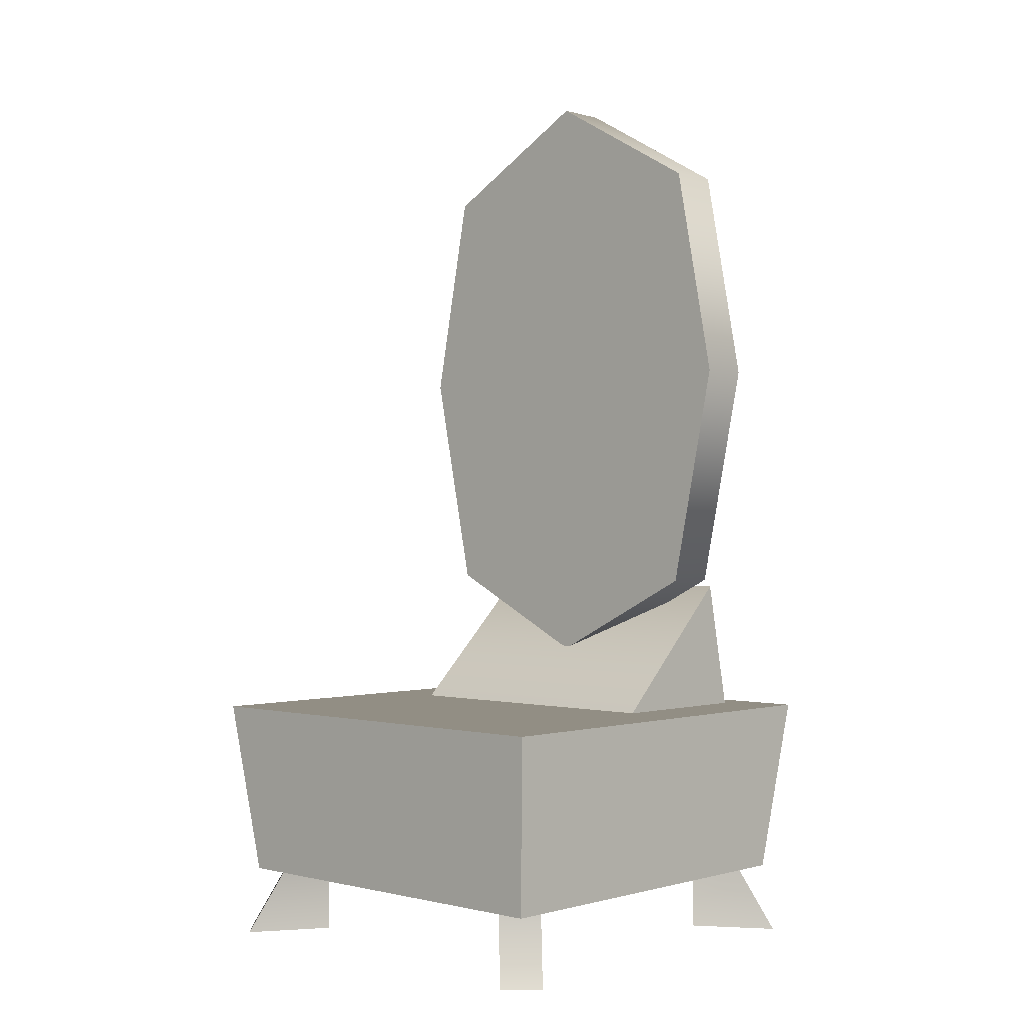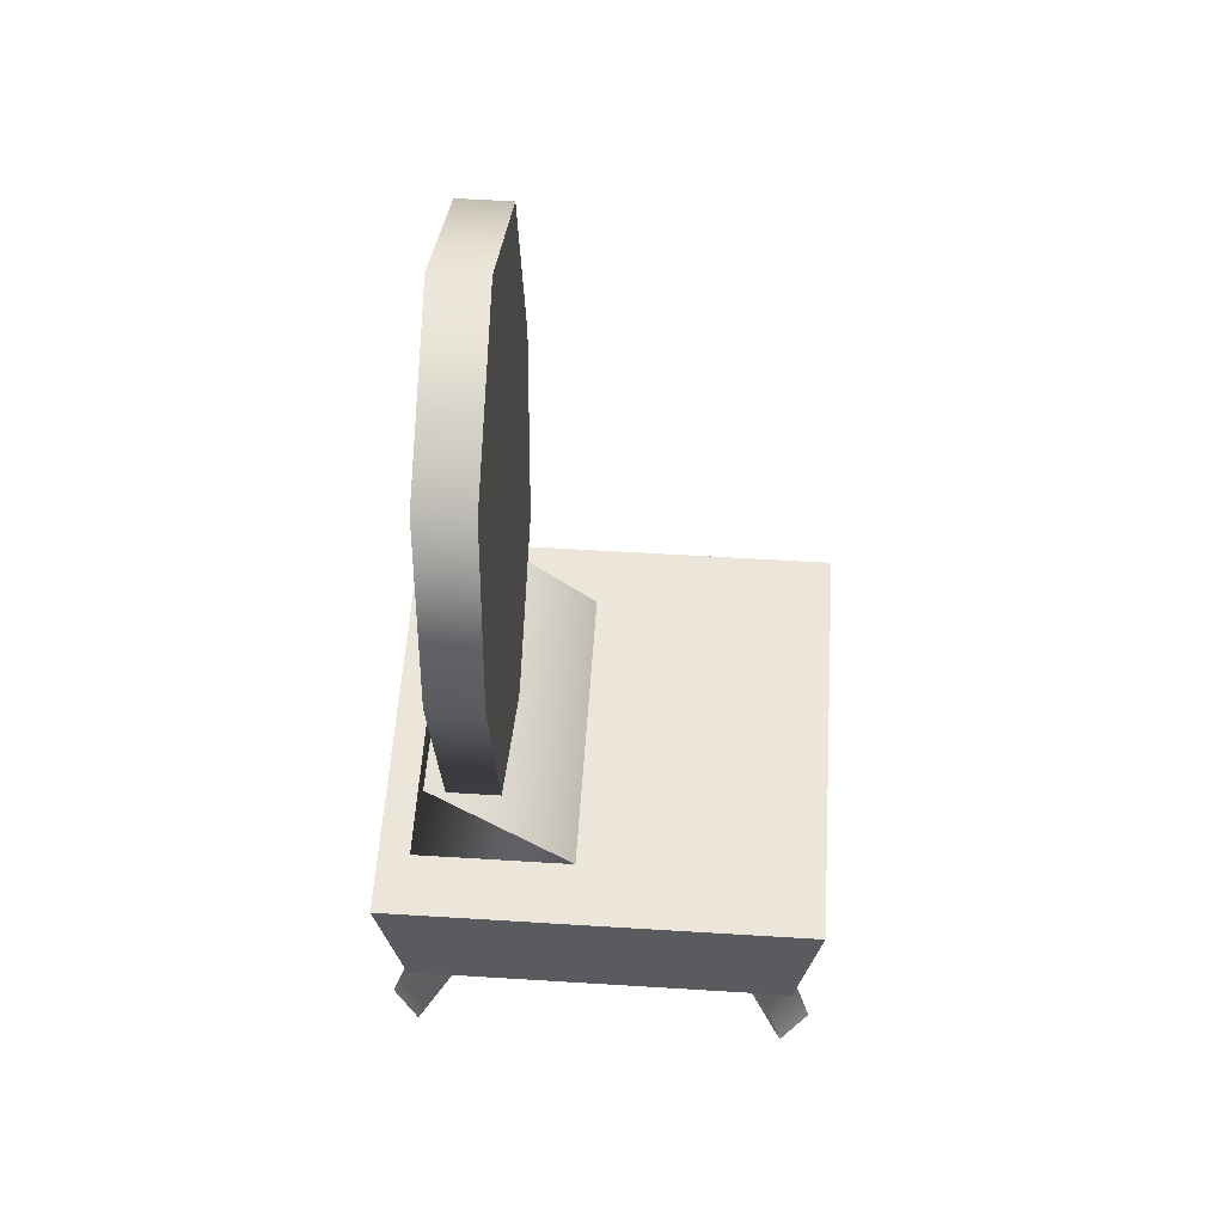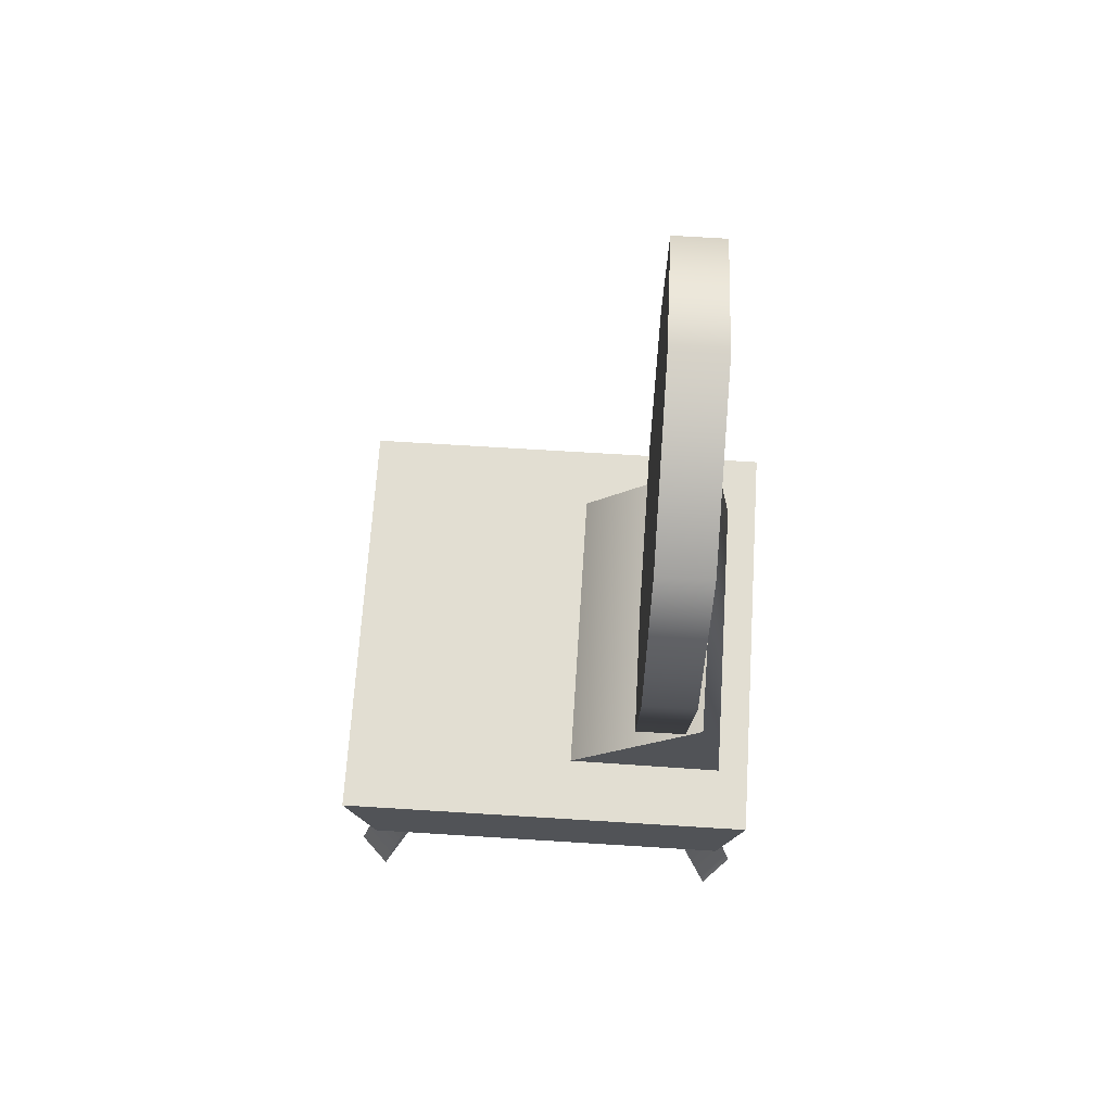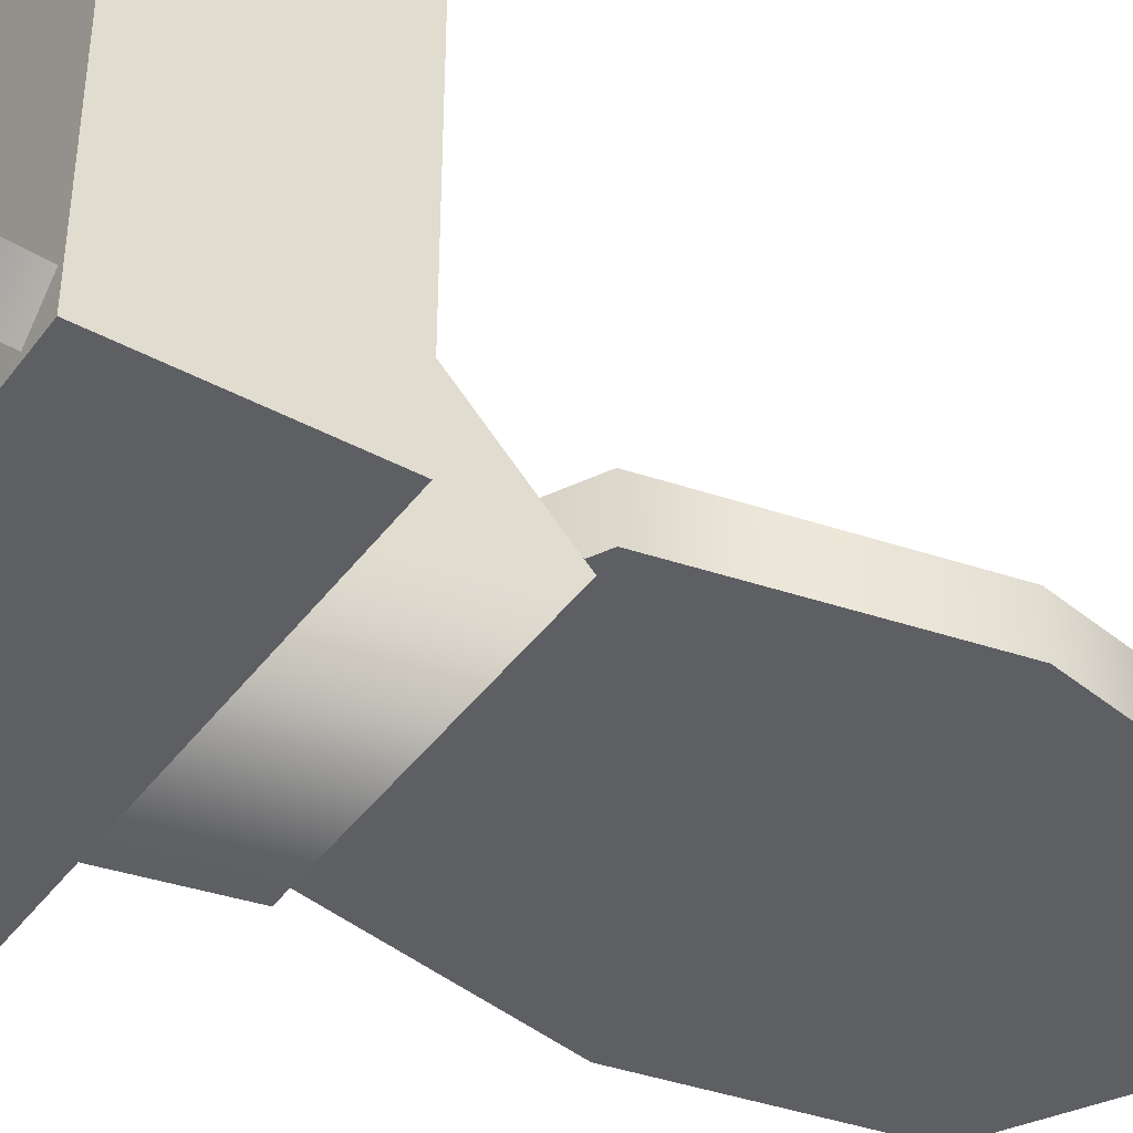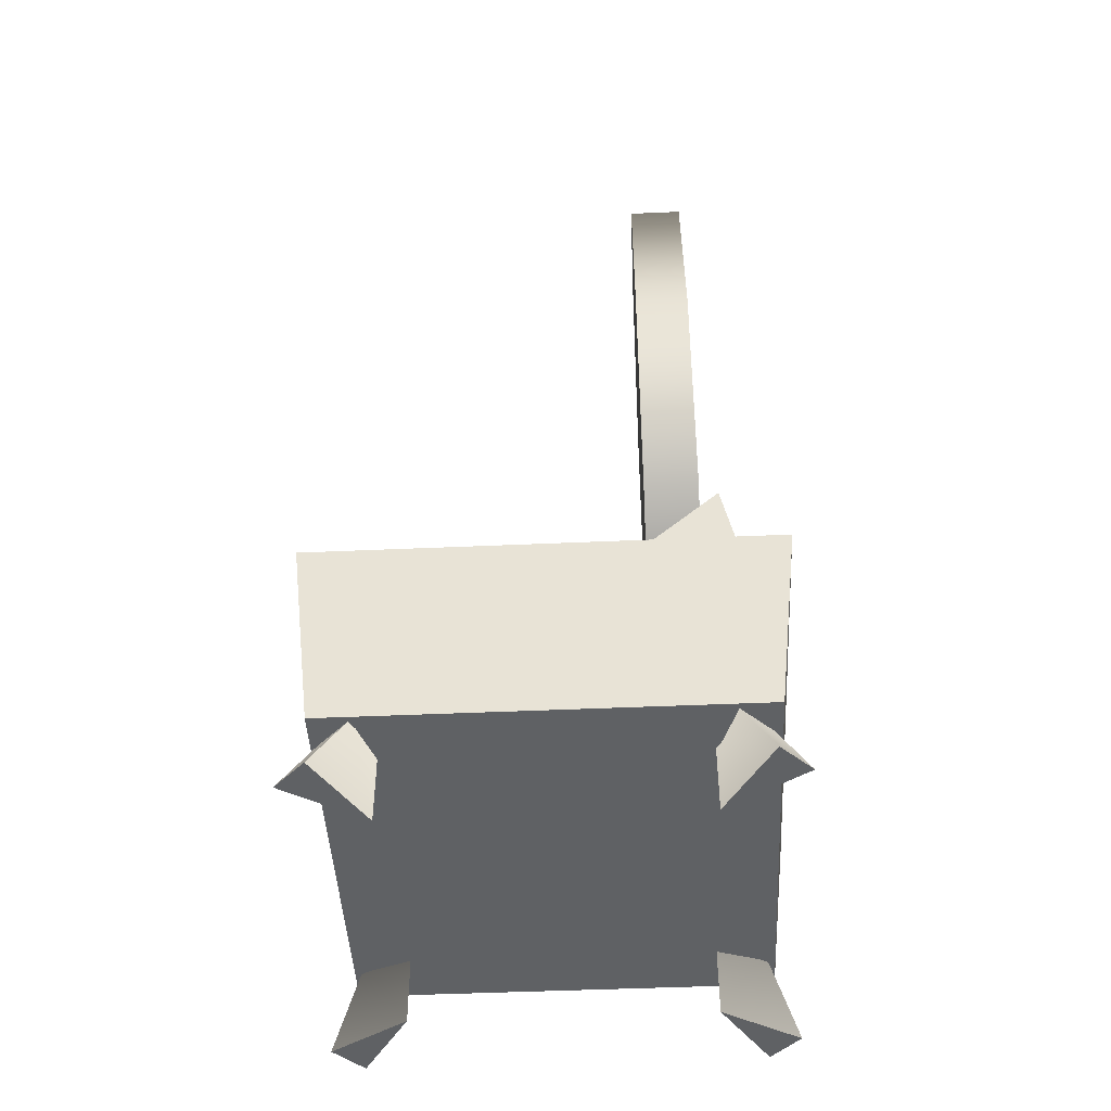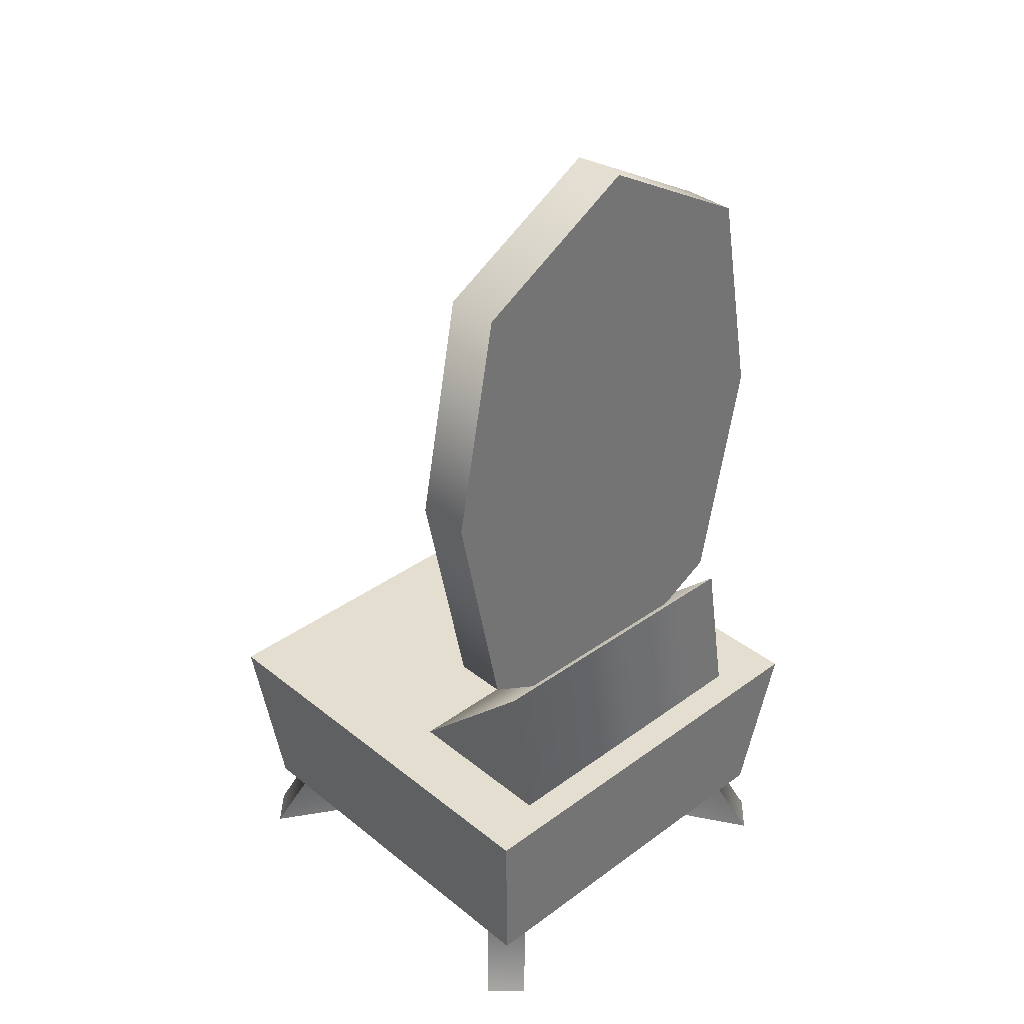
<metadata>
{"format":"obj","ext":"obj","renderer":"f3d","projection":"perspective","resolution":1024,"background":"white","views":[{"elev":-0.2,"azim":43.2,"up":"+Y"},{"elev":56.7,"azim":-86.3,"up":"+Y"},{"elev":67.9,"azim":93.6,"up":"+Y"},{"elev":-42.0,"azim":56.6,"up":"+Z"},{"elev":-46.6,"azim":92.9,"up":"+Y"},{"elev":35.8,"azim":136.2,"up":"+Y"}]}
</metadata>
<code>
g t038v001_l
v -0.3001 -0.01199 0.3012
v -0.4583 -0.01199 0.398
v -0.3969 -0.01199 0.4594
v 0.3013 -0.01199 0.3012
v 0.3981 -0.01199 0.4594
v 0.4595 -0.01199 0.398
v -0.3001 -0.01199 -0.3
v -0.3969 -0.01199 -0.4582
v -0.4583 -0.01199 -0.3968
v 0.3013 -0.01199 -0.2975
v 0.4595 -0.01199 -0.3943
v 0.3981 -0.01199 -0.4557
v -0.323 0.7799 -0.3465
v -0.323 0.4994 -0.04917
v -0.323 0.4994 -0.3934
v 0.323 0.4994 -0.3929
v 0.3207 0.4994 -0.04917
v 0.3203 0.7799 -0.3386
v 0.4582 0.5032 -0.4582
v 0.4582 0.5032 0.4582
v -0.4582 0.5032 0.4582
v -0.4582 0.5032 -0.4582
v -0.4153 0.1276 -0.4153
v -0.4153 0.1276 0.4153
v 0.4153 0.1276 0.4153
v 0.4153 0.1276 -0.4153
v -0.4582 0.5032 -0.4582
v -0.4153 0.1276 -0.4153
v 0.4153 0.1276 -0.4153
v 0.4582 0.5032 -0.4582
v -0.4153 0.1276 -0.4153
v -0.4582 0.5032 -0.4582
v -0.4582 0.5032 0.4582
v -0.4153 0.1276 0.4153
v -0.4153 0.1276 0.4153
v -0.4582 0.5032 0.4582
v 0.4582 0.5032 0.4582
v 0.4153 0.1276 0.4153
v 0.4153 0.1276 0.4153
v 0.4582 0.5032 0.4582
v 0.4582 0.5032 -0.4582
v 0.4153 0.1276 -0.4153
v -0.3333 0.1455 0.3959
v -0.3969 -0.01199 0.4594
v -0.4583 -0.01199 0.398
v -0.3947 0.1455 0.3344
v -0.3001 0.1455 0.3012
v -0.3947 0.1455 0.3344
v -0.4583 -0.01199 0.398
v -0.3001 -0.01199 0.3012
v -0.3001 -0.01199 0.3012
v -0.3969 -0.01199 0.4594
v -0.3333 0.1455 0.3959
v -0.3001 0.1455 0.3012
v 0.396 0.1455 0.3344
v 0.4595 -0.01199 0.398
v 0.3981 -0.01199 0.4594
v 0.3345 0.1455 0.3959
v 0.396 0.1455 0.3344
v 0.3013 0.1455 0.3012
v 0.3013 -0.01199 0.3012
v 0.4595 -0.01199 0.398
v 0.3345 0.1455 0.3959
v 0.3981 -0.01199 0.4594
v 0.3013 -0.01199 0.3012
v 0.3013 0.1455 0.3012
v -0.3947 0.1455 -0.3332
v -0.4583 -0.01199 -0.3968
v -0.3969 -0.01199 -0.4582
v -0.3333 0.1455 -0.3946
v -0.3947 0.1455 -0.3332
v -0.3001 0.1455 -0.3
v -0.3001 -0.01199 -0.3
v -0.4583 -0.01199 -0.3968
v -0.3333 0.1455 -0.3946
v -0.3969 -0.01199 -0.4582
v -0.3001 -0.01199 -0.3
v -0.3001 0.1455 -0.3
v 0.3345 0.1455 -0.3922
v 0.3981 -0.01199 -0.4557
v 0.4595 -0.01199 -0.3943
v 0.396 0.1455 -0.3308
v 0.3013 0.1455 -0.2975
v 0.396 0.1455 -0.3308
v 0.4595 -0.01199 -0.3943
v 0.3013 -0.01199 -0.2975
v 0.3013 -0.01199 -0.2975
v 0.3981 -0.01199 -0.4557
v 0.3345 0.1455 -0.3922
v 0.3013 0.1455 -0.2975
v 0.3433 1.729 -0.1915
v 0.4314 1.275 -0.1915
v 0.3498 1.275 -0.1915
v 0.2856 1.663 -0.1915
v 3.815e-06 1.921 -0.1915
v 9.537e-07 1.838 -0.1915
v -0.3433 1.729 -0.1915
v -0.2856 1.663 -0.1915
v -0.4314 1.275 -0.1915
v -0.3531 1.275 -0.1915
v 3.596e-06 1.275 -0.3007
v 0.4314 1.275 -0.3007
v 0.3433 1.729 -0.3007
v 0 1.921 -0.3007
v -0.3433 1.729 -0.3007
v -0.4314 1.275 -0.3007
v 0.3433 1.729 -0.1915
v 0.4314 1.275 -0.3007
v 0.4314 1.275 -0.1915
v 0.3433 1.729 -0.3007
v 3.815e-06 1.921 -0.1915
v 0 1.921 -0.3007
v -0.3433 1.729 -0.1915
v -0.3433 1.729 -0.3007
v -0.4314 1.275 -0.1915
v -0.4314 1.275 -0.3007
v 0.2774 0.863 -0.1915
v 0.3498 1.275 -0.1915
v 0.4314 1.275 -0.1915
v 0.3334 0.7969 -0.1915
v -9.537e-07 0.7113 -0.1915
v 4.768e-06 0.6277 -0.1915
v -0.2774 0.863 -0.1915
v -0.3334 0.7969 -0.1915
v -0.3531 1.275 -0.1915
v -0.4314 1.275 -0.1915
v 0.3334 0.7969 -0.3007
v 0.4314 1.275 -0.3007
v 3.596e-06 1.275 -0.3007
v 3.815e-06 0.6277 -0.3007
v -0.3334 0.7969 -0.3007
v -0.4314 1.275 -0.3007
v 0.3334 0.7969 -0.3007
v 0.4314 1.275 -0.1915
v 0.4314 1.275 -0.3007
v 0.3334 0.7969 -0.1915
v 3.815e-06 0.6277 -0.3007
v 4.768e-06 0.6277 -0.1915
v -0.3334 0.7969 -0.1915
v -0.4314 1.275 -0.3007
v -0.4314 1.275 -0.1915
v -0.3334 0.7969 -0.3007
v 4.768e-06 0.6277 -0.1915
v 3.815e-06 0.6277 -0.3007
v 0.3207 0.4994 -0.04917
v -0.323 0.4994 -0.04917
v -0.323 0.7799 -0.3465
v 0.3203 0.7799 -0.3386
v -0.323 0.7799 -0.3465
v -0.323 0.4994 -0.3934
v 0.323 0.4994 -0.3929
v 0.3203 0.7799 -0.3386
v -0.2774 0.863 -0.1915
v -0.3531 1.275 -0.1915
v 4.768e-06 1.275 -0.1915
v -9.537e-07 0.7113 -0.1915
v -0.2856 1.663 -0.1915
v 0.2774 0.863 -0.1915
v 9.537e-07 1.838 -0.1915
v 0.3498 1.275 -0.1915
v 0.2856 1.663 -0.1915
g t038v001_l_0
f 3 2 1
f 6 5 4
f 9 8 7
f 12 11 10
f 15 14 13
f 18 17 16
f 21 20 19
f 22 21 19
f 25 24 23
f 26 25 23
f 29 28 27
f 30 29 27
f 33 32 31
f 34 33 31
f 37 36 35
f 38 37 35
f 41 40 39
f 42 41 39
f 45 44 43
f 46 45 43
f 49 48 47
f 50 49 47
f 53 52 51
f 54 53 51
f 57 56 55
f 58 57 55
f 61 60 59
f 62 61 59
f 65 64 63
f 66 65 63
f 69 68 67
f 70 69 67
f 73 72 71
f 74 73 71
f 77 76 75
f 78 77 75
f 81 80 79
f 82 81 79
f 85 84 83
f 86 85 83
f 89 88 87
f 90 89 87
f 93 92 91
f 94 93 91
f 94 91 95
f 96 94 95
f 95 97 96
f 97 98 96
f 97 99 98
f 99 100 98
f 103 102 101
f 103 101 104
f 105 104 101
f 101 106 105
f 109 108 107
f 108 110 107
f 107 110 111
f 110 112 111
f 113 111 112
f 114 113 112
f 115 113 114
f 116 115 114
f 119 118 117
f 120 119 117
f 120 117 121
f 122 120 121
f 121 123 122
f 123 124 122
f 123 125 124
f 125 126 124
f 129 128 127
f 127 130 129
f 131 129 130
f 131 132 129
f 135 134 133
f 134 136 133
f 133 136 137
f 136 138 137
f 141 140 139
f 140 142 139
f 139 142 143
f 142 144 143
f 147 146 145
f 148 147 145
f 151 150 149
f 152 151 149
f 155 154 153
f 153 156 155
f 157 154 155
f 158 155 156
f 157 155 159
f 158 160 155
f 161 159 155
f 155 160 161

</code>
